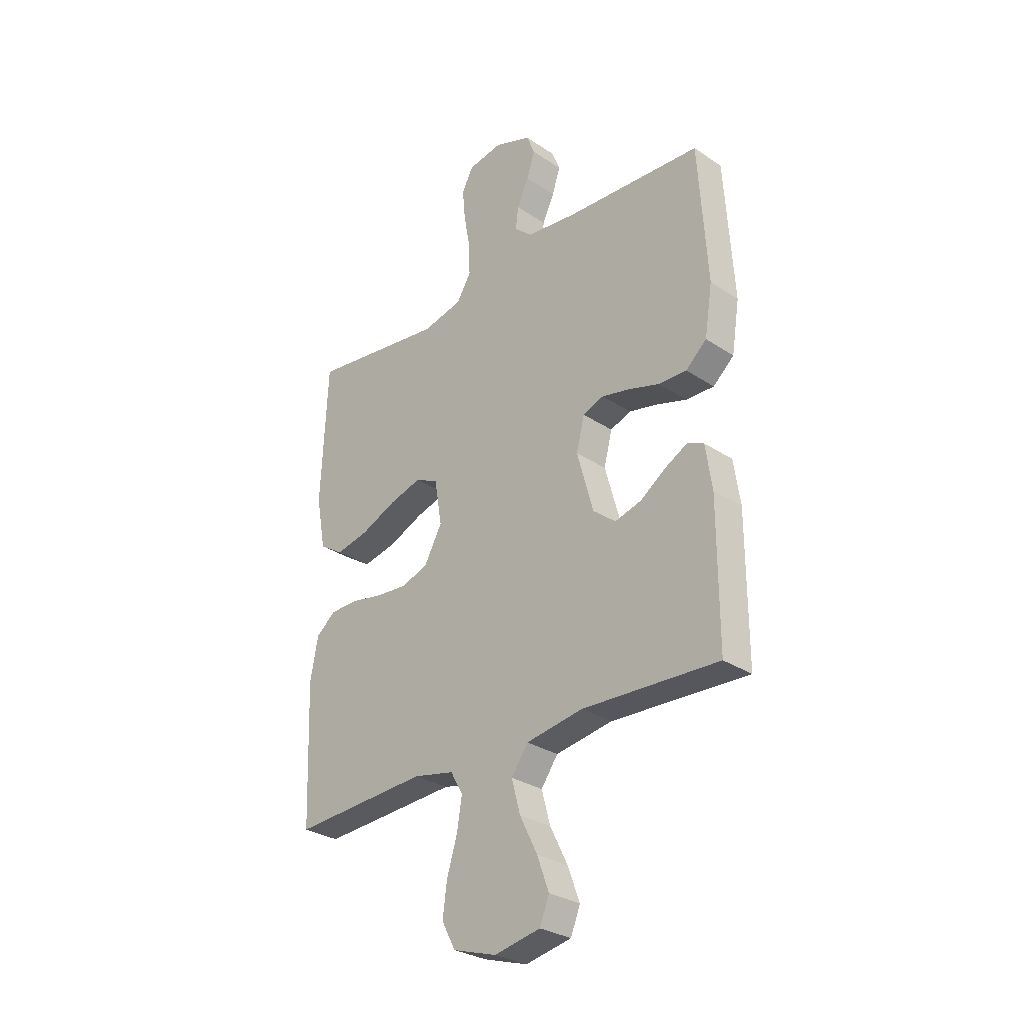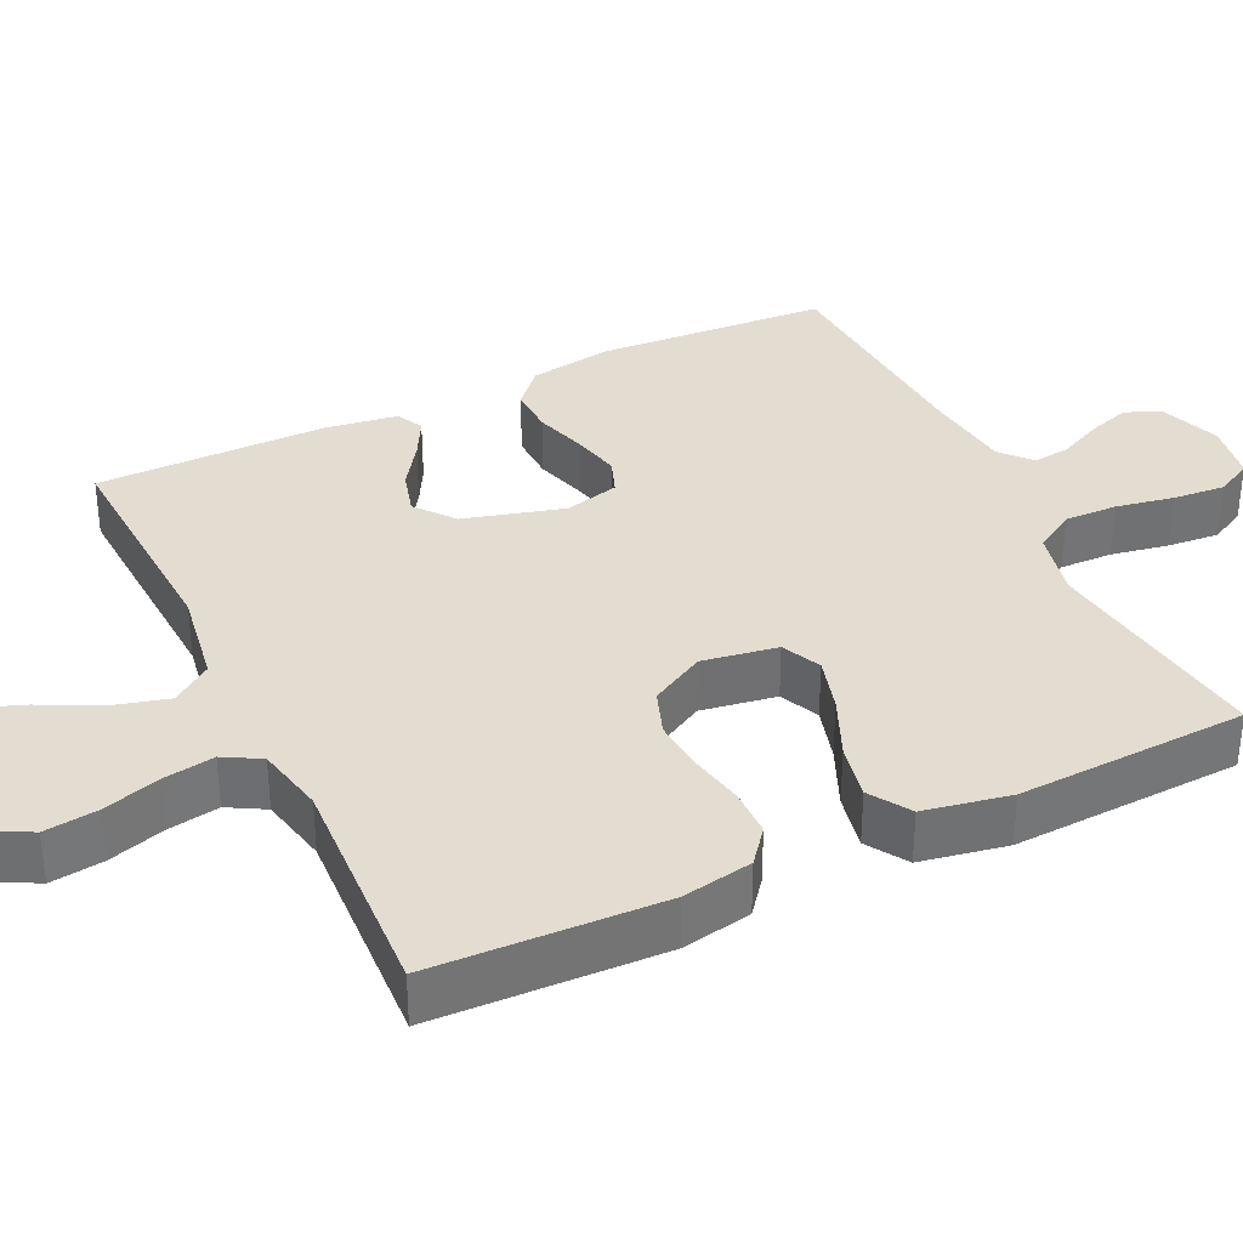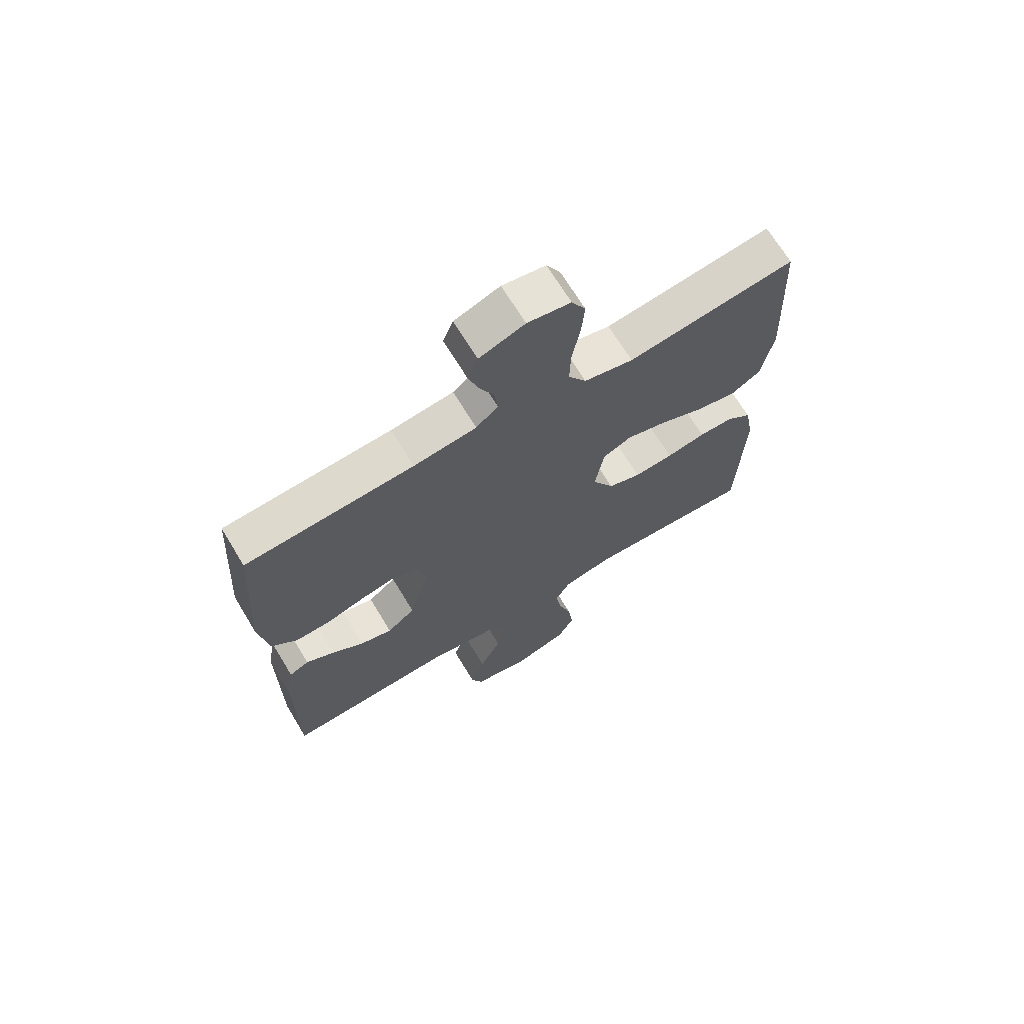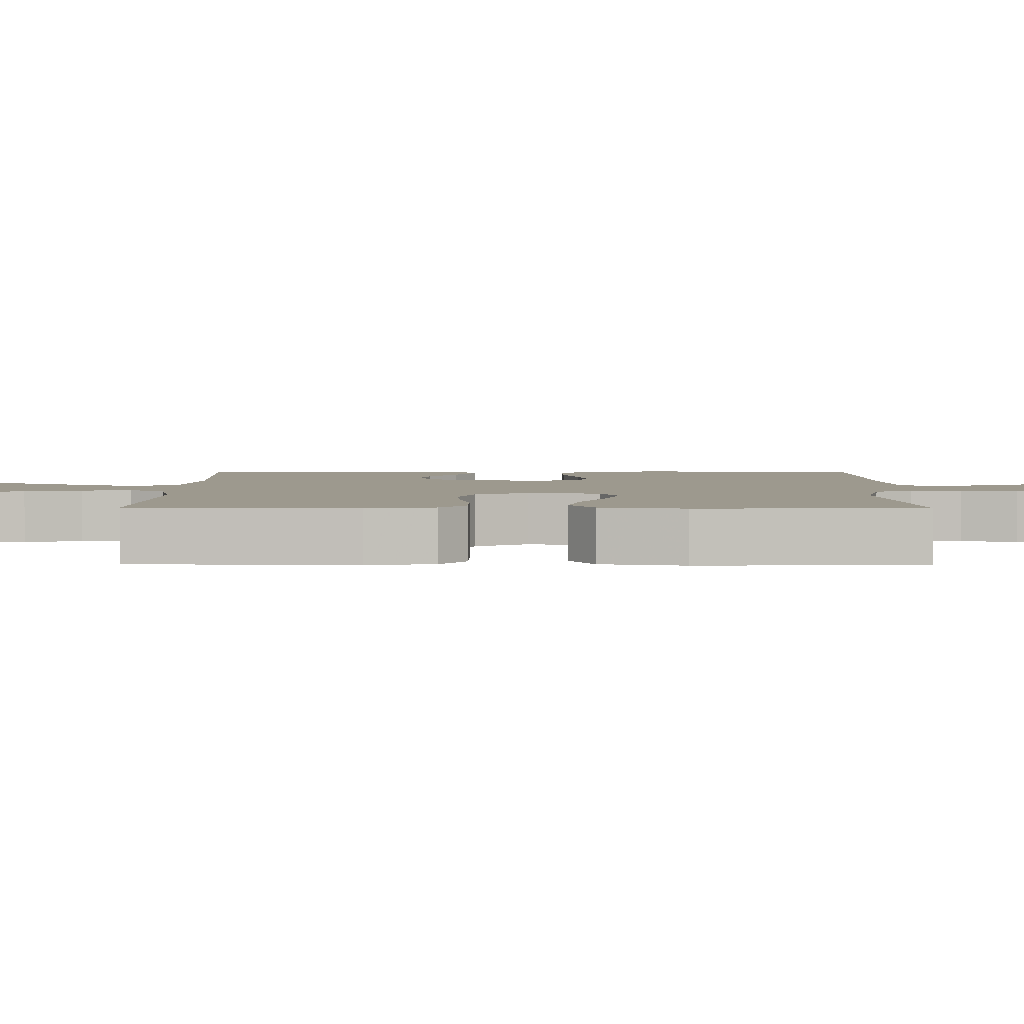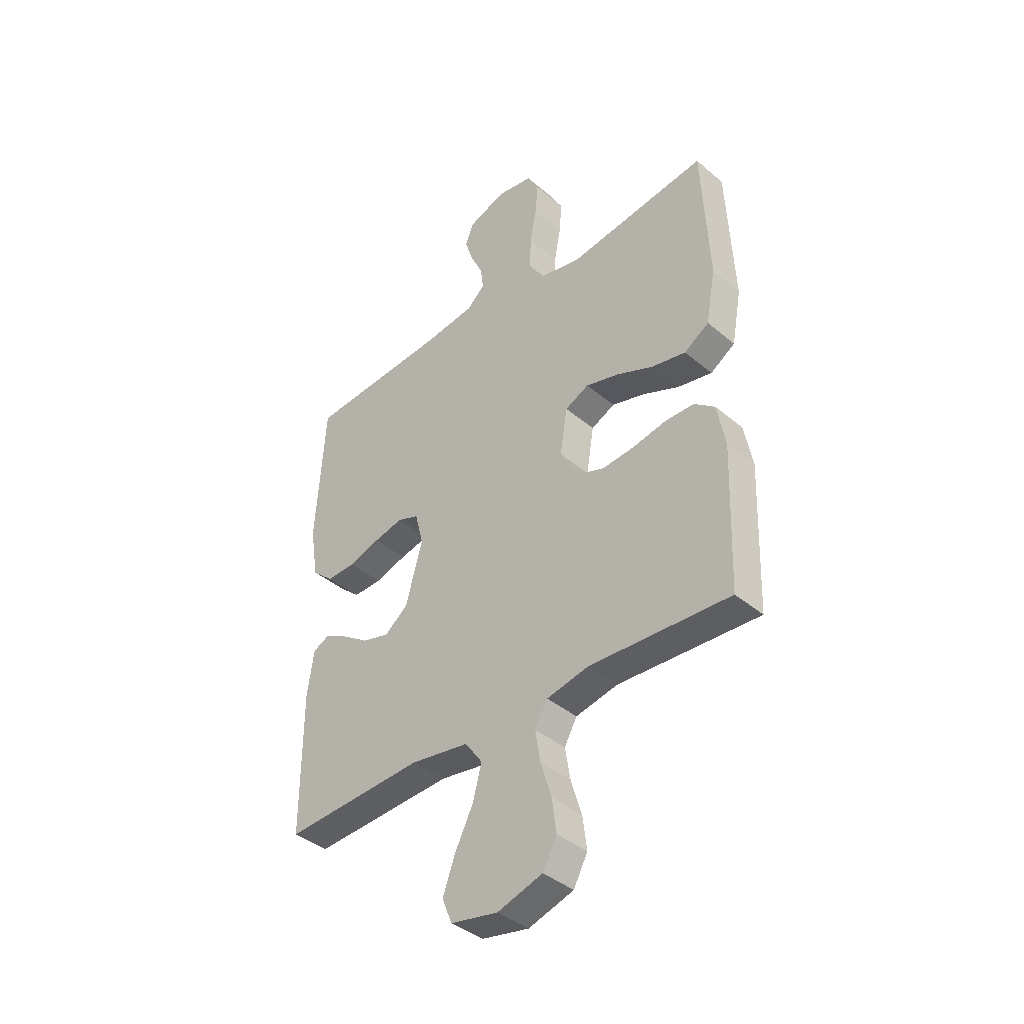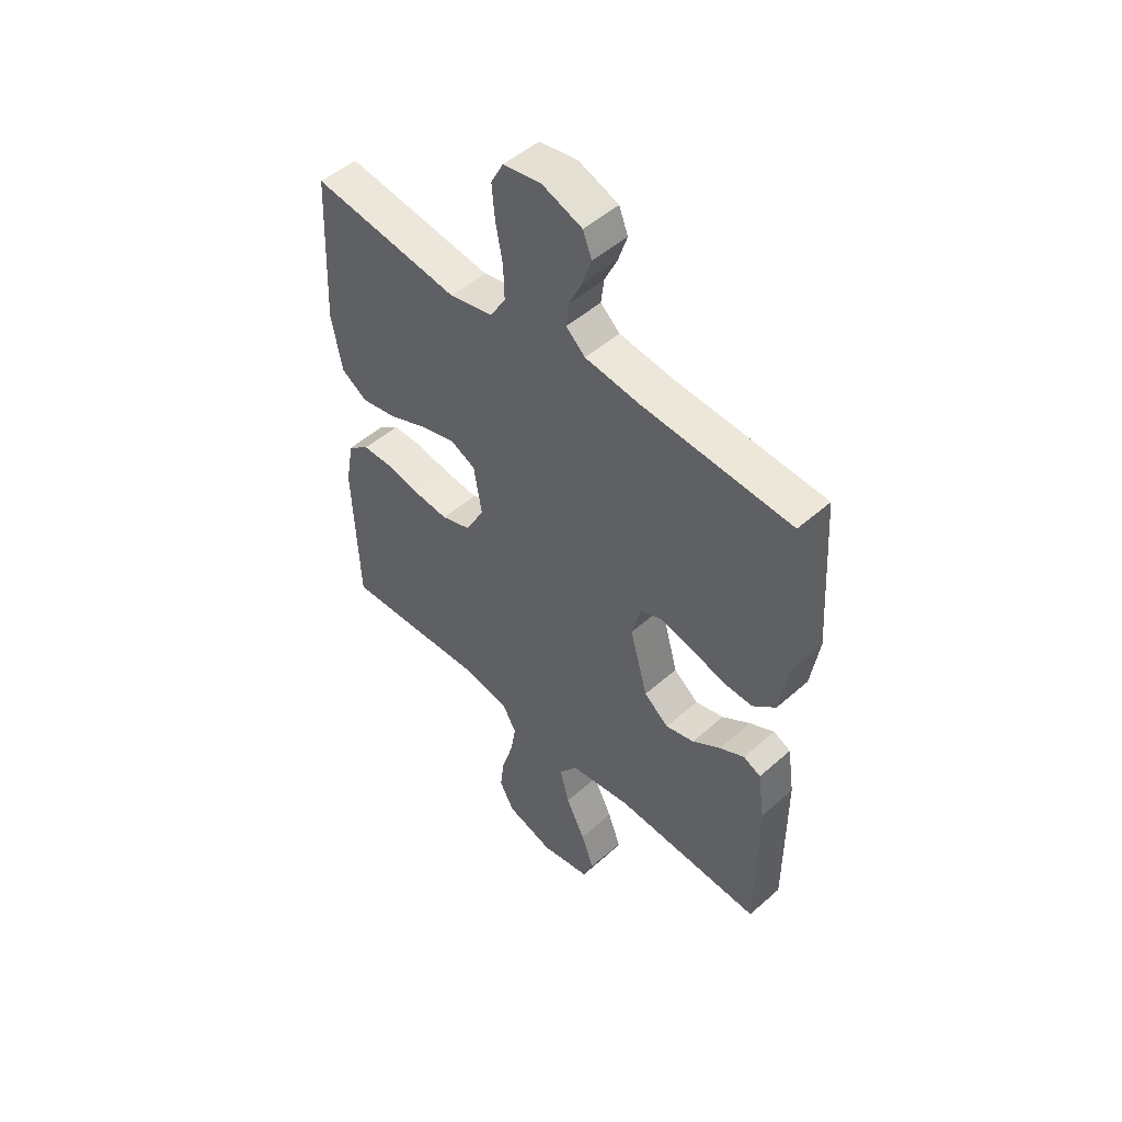
<metadata>
{"format":"obj","ext":"obj","renderer":"f3d","projection":"perspective","resolution":1024,"background":"white","views":[{"elev":-29.6,"azim":45.7,"up":"+Z"},{"elev":35.2,"azim":-115.5,"up":"+Y"},{"elev":69.0,"azim":148.8,"up":"+Z"},{"elev":3.4,"azim":-89.3,"up":"+Y"},{"elev":-40.0,"azim":-136.1,"up":"+Z"},{"elev":50.0,"azim":45.9,"up":"+Z"}]}
</metadata>
<code>
v -0.5 0.07 0.5
v -0.2 0.07 0.459
v -0.112 0.07 0.479
v -0.08 0.07 0.531
v -0.082 0.07 0.6
v -0.096 0.07 0.675
v -0.102 0.07 0.743
v -0.077 0.07 0.79
v 0 0.07 0.803
v 0.081 0.07 0.773
v 0.099 0.07 0.727
v 0.081 0.07 0.672
v 0.055 0.07 0.617
v 0.049 0.07 0.568
v 0.088 0.07 0.533
v 0.2 0.07 0.519
v 0.5 0.07 0.5
v 0.519 0.07 0.2
v 0.502 0.07 0.092
v 0.456 0.07 0.051
v 0.394 0.07 0.053
v 0.326 0.07 0.074
v 0.264 0.07 0.088
v 0.218 0.07 0.071
v 0.2 0.07 0
v 0.236 0.07 -0.13
v 0.286 0.07 -0.17
v 0.344 0.07 -0.154
v 0.401 0.07 -0.115
v 0.451 0.07 -0.088
v 0.486 0.07 -0.105
v 0.5 0.07 -0.2
v 0.5 0.07 -0.5
v 0.2 0.07 -0.485
v 0.075 0.07 -0.505
v 0.038 0.07 -0.557
v 0.057 0.07 -0.628
v 0.096 0.07 -0.706
v 0.122 0.07 -0.777
v 0.101 0.07 -0.829
v 0 0.07 -0.849
v -0.096 0.07 -0.819
v -0.126 0.07 -0.763
v -0.117 0.07 -0.693
v -0.094 0.07 -0.618
v -0.083 0.07 -0.551
v -0.11 0.07 -0.503
v -0.2 0.07 -0.484
v -0.5 0.07 -0.5
v -0.511 0.07 -0.2
v -0.494 0.07 -0.108
v -0.45 0.07 -0.073
v -0.388 0.07 -0.072
v -0.318 0.07 -0.086
v -0.248 0.07 -0.092
v -0.189 0.07 -0.071
v -0.15 0.07 0
v -0.166 0.07 0.098
v -0.217 0.07 0.122
v -0.288 0.07 0.102
v -0.367 0.07 0.068
v -0.44 0.07 0.053
v -0.493 0.07 0.087
v -0.514 0.07 0.2
v -0.5 0 0.5
v -0.2 0 0.459
v -0.112 0 0.479
v -0.08 0 0.531
v -0.082 0 0.6
v -0.096 0 0.675
v -0.102 0 0.743
v -0.077 0 0.79
v 0 0 0.803
v 0.081 0 0.773
v 0.099 0 0.727
v 0.081 0 0.672
v 0.055 0 0.617
v 0.049 0 0.568
v 0.088 0 0.533
v 0.2 0 0.519
v 0.5 0 0.5
v 0.519 0 0.2
v 0.502 0 0.092
v 0.456 0 0.051
v 0.394 0 0.053
v 0.326 0 0.074
v 0.264 0 0.088
v 0.218 0 0.071
v 0.2 0 0
v 0.236 0 -0.13
v 0.286 0 -0.17
v 0.344 0 -0.154
v 0.401 0 -0.115
v 0.451 0 -0.088
v 0.486 0 -0.105
v 0.5 0 -0.2
v 0.5 0 -0.5
v 0.2 0 -0.485
v 0.075 0 -0.505
v 0.038 0 -0.557
v 0.057 0 -0.628
v 0.096 0 -0.706
v 0.122 0 -0.777
v 0.101 0 -0.829
v 0 0 -0.849
v -0.096 0 -0.819
v -0.126 0 -0.763
v -0.117 0 -0.693
v -0.094 0 -0.618
v -0.083 0 -0.551
v -0.11 0 -0.503
v -0.2 0 -0.484
v -0.5 0 -0.5
v -0.511 0 -0.2
v -0.494 0 -0.108
v -0.45 0 -0.073
v -0.388 0 -0.072
v -0.318 0 -0.086
v -0.248 0 -0.092
v -0.189 0 -0.071
v -0.15 0 0
v -0.166 0 0.098
v -0.217 0 0.122
v -0.288 0 0.102
v -0.367 0 0.068
v -0.44 0 0.053
v -0.493 0 0.087
v -0.514 0 0.2
f 64 1 2
f 63 64 2
f 62 63 2
f 61 62 2
f 60 61 2
f 59 60 2 3
f 58 59 3 4
f 57 58 4
f 52 53 54
f 51 52 54
f 50 51 54
f 49 50 54
f 48 49 54
f 47 48 54 55
f 46 47 55 56
f 43 44 45
f 42 43 45
f 41 42 45
f 40 41 45
f 39 40 45
f 38 39 45
f 37 38 45
f 36 37 45 46
f 46 56 57
f 36 46 57
f 35 36 57
f 32 33 34
f 31 32 34
f 30 31 34
f 29 30 34
f 28 29 34
f 27 28 34 35
f 20 21 22
f 19 20 22
f 18 19 22
f 17 18 22
f 16 17 22
f 15 16 22 23
f 14 15 23 24
f 11 12 13
f 10 11 13
f 9 10 13
f 8 9 13
f 7 8 13
f 6 7 13
f 5 6 13
f 4 5 13 14
f 14 24 25
f 4 14 25
f 57 4 25
f 26 27 35 57
f 25 26 57
f 66 65 128
f 66 128 127
f 66 127 126
f 66 126 125
f 66 125 124
f 67 66 124 123
f 68 67 123 122
f 68 122 121
f 118 117 116
f 118 116 115
f 118 115 114
f 118 114 113
f 118 113 112
f 119 118 112 111
f 120 119 111 110
f 109 108 107
f 109 107 106
f 109 106 105
f 109 105 104
f 109 104 103
f 109 103 102
f 109 102 101
f 110 109 101 100
f 121 120 110
f 121 110 100
f 121 100 99
f 98 97 96
f 98 96 95
f 98 95 94
f 98 94 93
f 98 93 92
f 99 98 92 91
f 86 85 84
f 86 84 83
f 86 83 82
f 86 82 81
f 86 81 80
f 87 86 80 79
f 88 87 79 78
f 77 76 75
f 77 75 74
f 77 74 73
f 77 73 72
f 77 72 71
f 77 71 70
f 77 70 69
f 78 77 69 68
f 89 88 78
f 89 78 68
f 89 68 121
f 121 99 91 90
f 121 90 89
f 1 65 66 2
f 2 66 67 3
f 3 67 68 4
f 4 68 69 5
f 5 69 70 6
f 6 70 71 7
f 7 71 72 8
f 8 72 73 9
f 9 73 74 10
f 10 74 75 11
f 11 75 76 12
f 12 76 77 13
f 13 77 78 14
f 14 78 79 15
f 15 79 80 16
f 16 80 81 17
f 17 81 82 18
f 18 82 83 19
f 19 83 84 20
f 20 84 85 21
f 21 85 86 22
f 22 86 87 23
f 23 87 88 24
f 24 88 89 25
f 25 89 90 26
f 26 90 91 27
f 27 91 92 28
f 28 92 93 29
f 29 93 94 30
f 30 94 95 31
f 31 95 96 32
f 32 96 97 33
f 33 97 98 34
f 34 98 99 35
f 35 99 100 36
f 36 100 101 37
f 37 101 102 38
f 38 102 103 39
f 39 103 104 40
f 40 104 105 41
f 41 105 106 42
f 42 106 107 43
f 43 107 108 44
f 44 108 109 45
f 45 109 110 46
f 46 110 111 47
f 47 111 112 48
f 48 112 113 49
f 49 113 114 50
f 50 114 115 51
f 51 115 116 52
f 52 116 117 53
f 53 117 118 54
f 54 118 119 55
f 55 119 120 56
f 56 120 121 57
f 57 121 122 58
f 58 122 123 59
f 59 123 124 60
f 60 124 125 61
f 61 125 126 62
f 62 126 127 63
f 63 127 128 64
f 64 128 65 1

</code>
